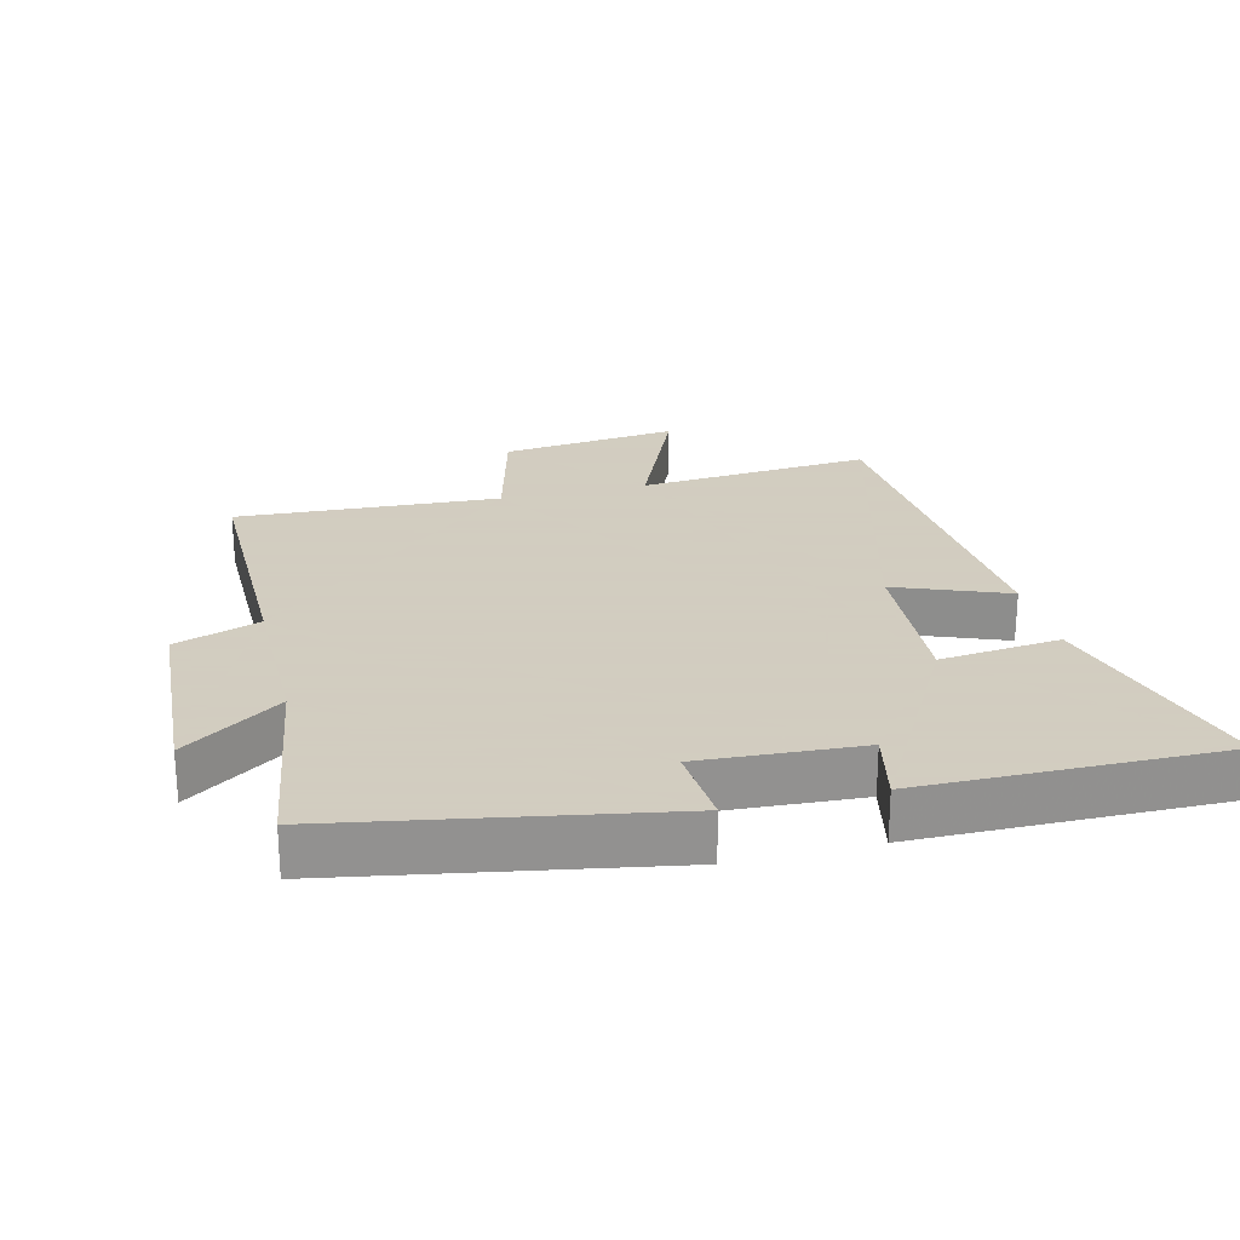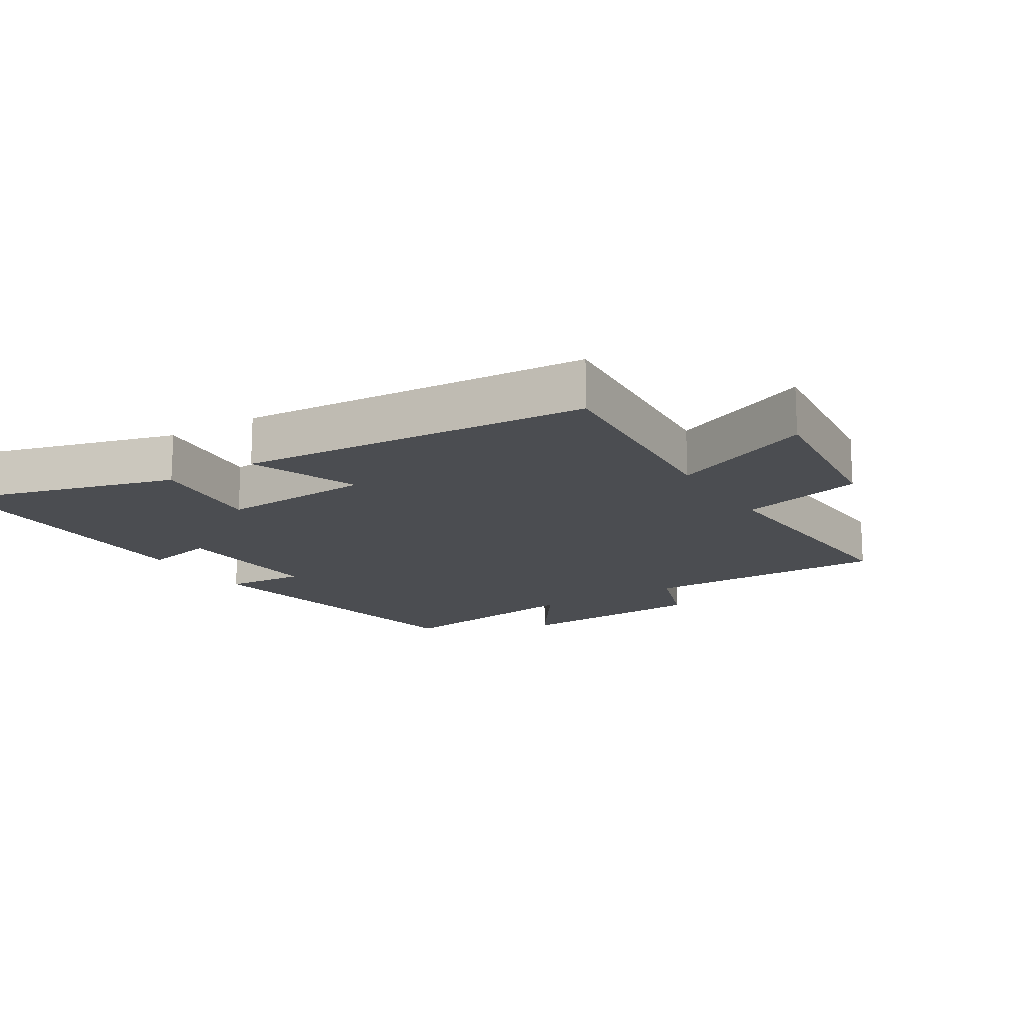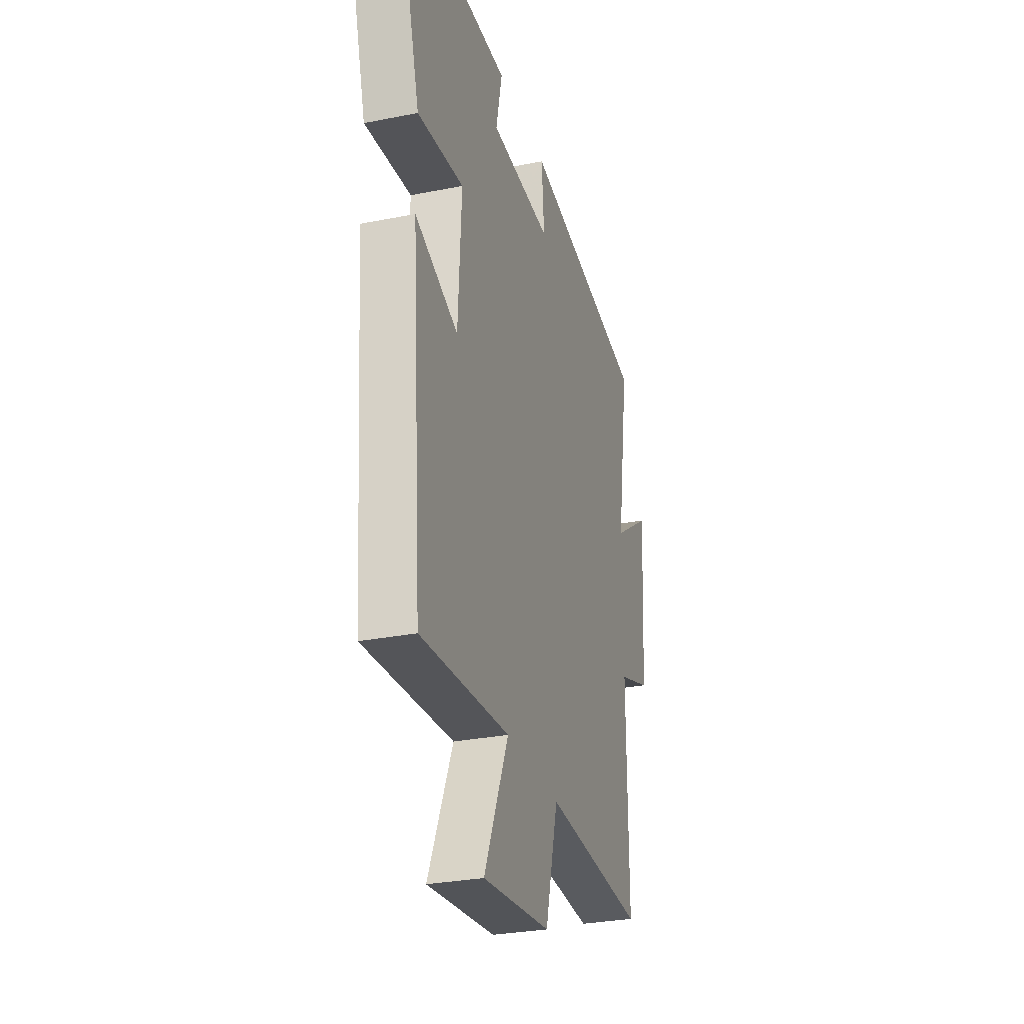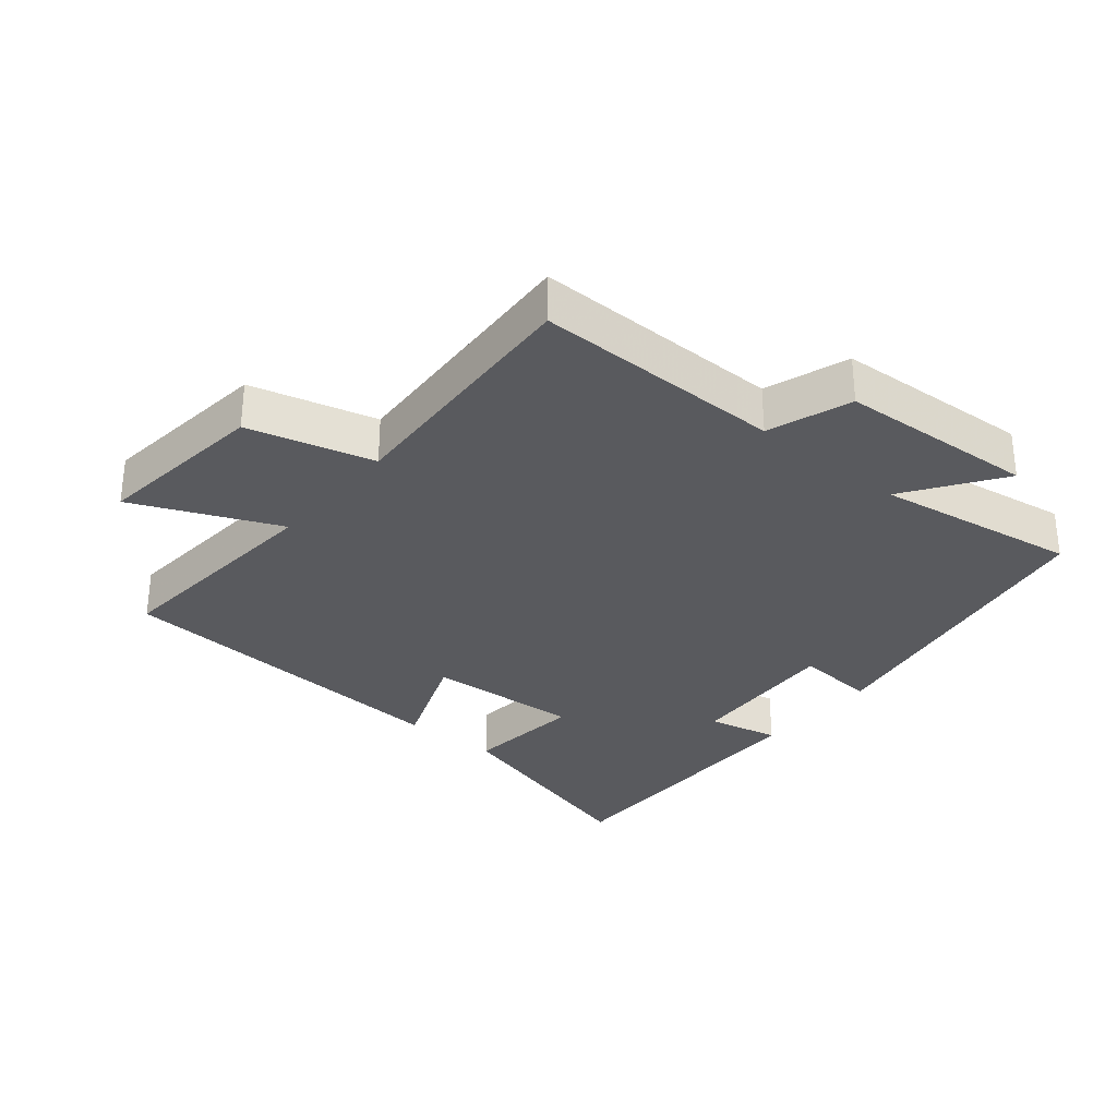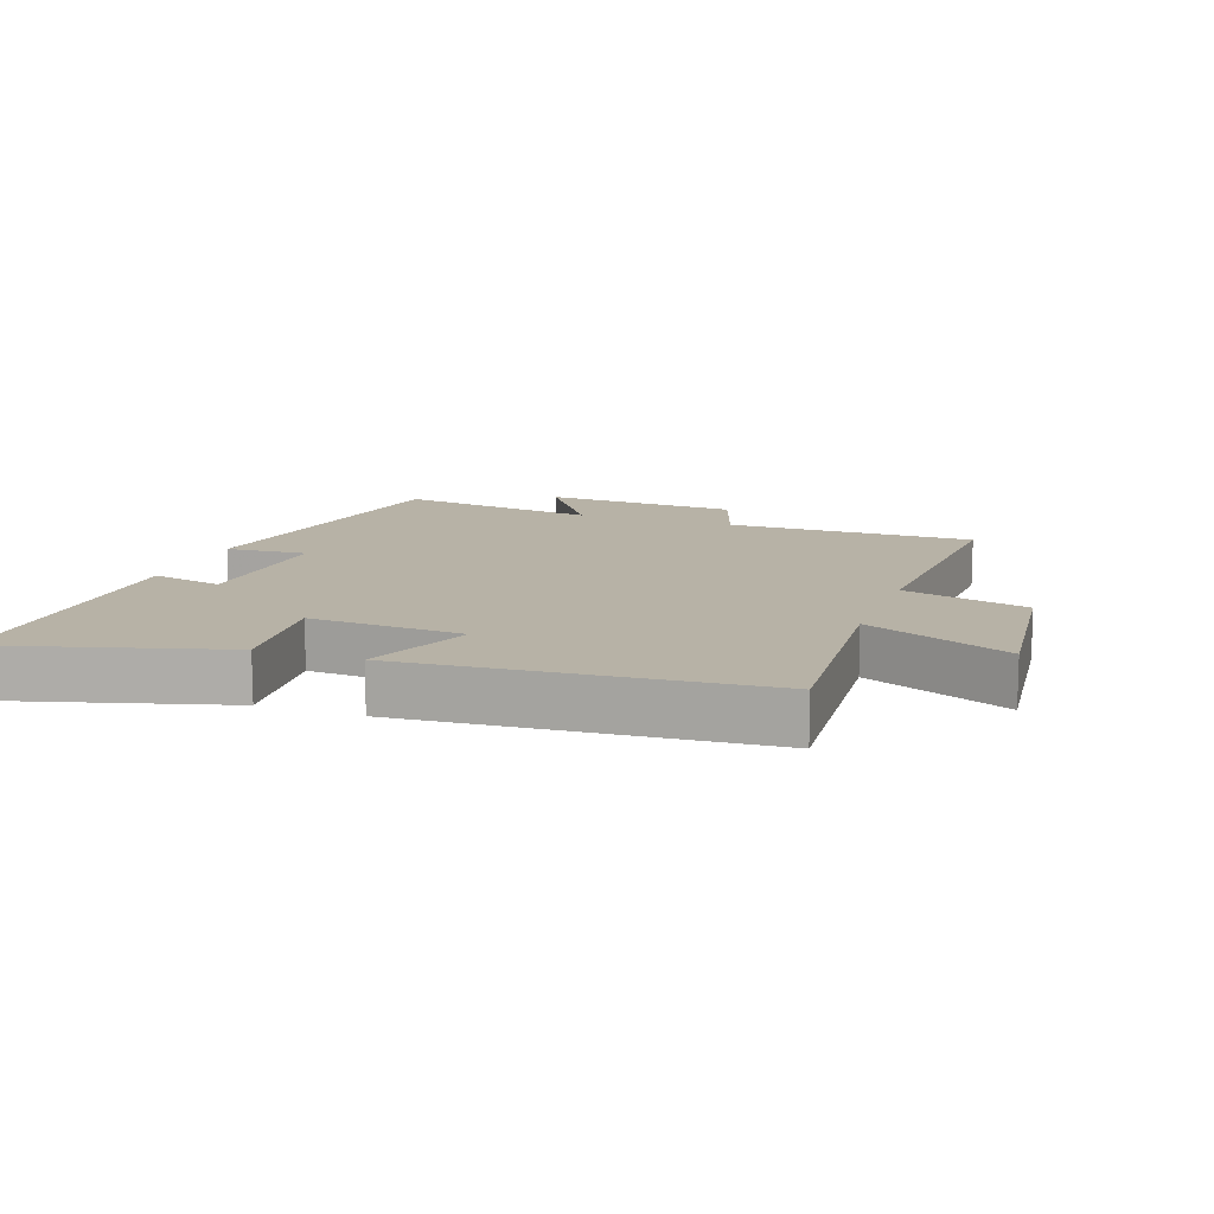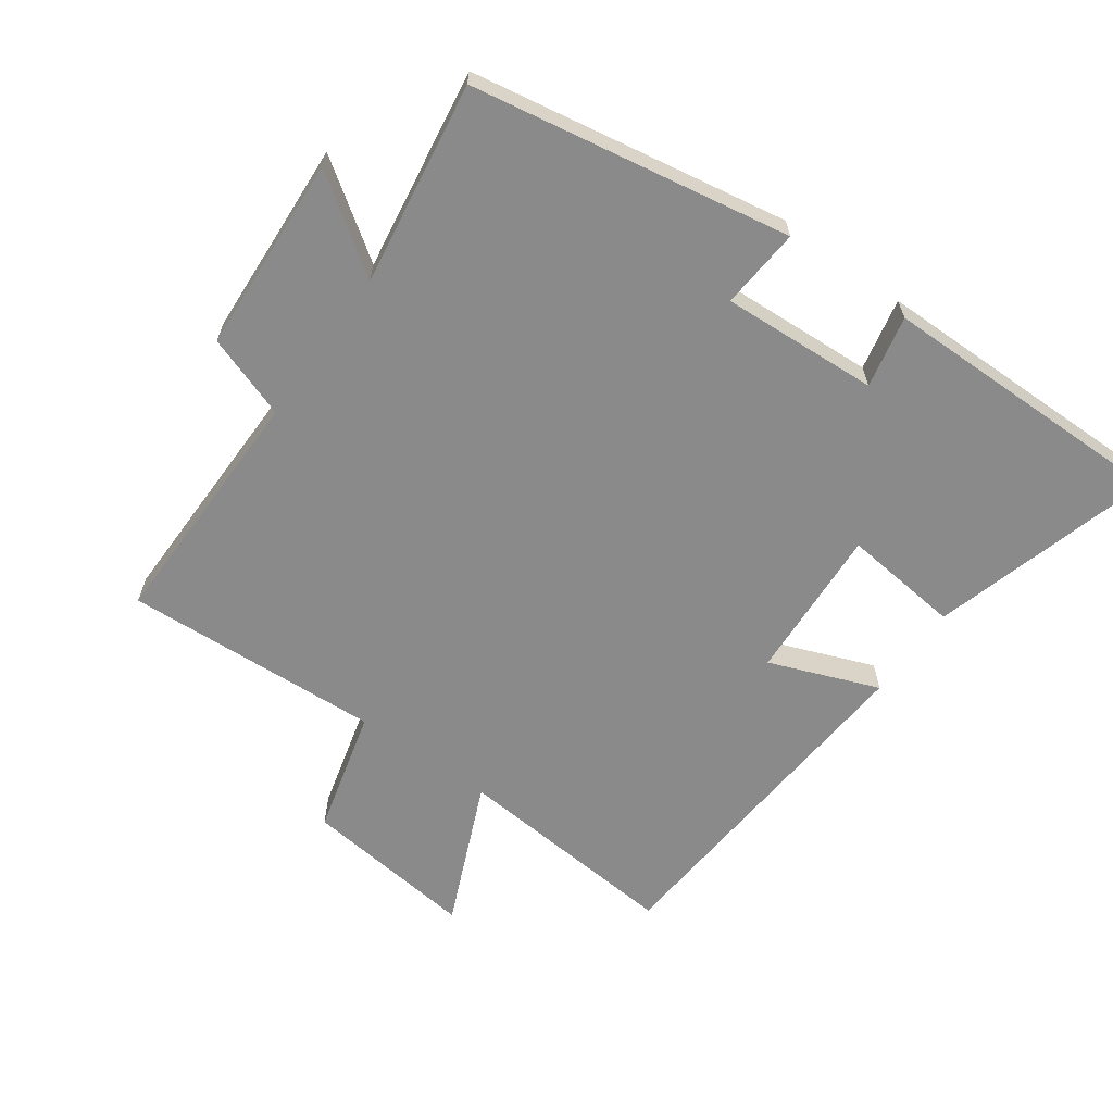
<metadata>
{"format":"obj","ext":"obj","renderer":"f3d","projection":"perspective","resolution":1024,"background":"white","views":[{"elev":24.3,"azim":-13.9,"up":"+Y"},{"elev":-15.8,"azim":122.0,"up":"+Y"},{"elev":-29.3,"azim":106.5,"up":"+Z"},{"elev":-31.3,"azim":-129.6,"up":"+Y"},{"elev":12.4,"azim":109.7,"up":"+Y"},{"elev":-63.4,"azim":-35.7,"up":"+Y"}]}
</metadata>
<code>
v -0.503 0.07 -0.522
v -0.5 0.07 -0.142
v -0.627 0.07 -0.098
v -0.645 0.07 0.204
v -0.5 0.07 0.104
v -0.548 0.07 0.414
v -0.061 0.07 0.5
v -0.071 0.07 0.376
v 0.169 0.07 0.39
v 0.145 0.07 0.5
v 0.596 0.07 0.504
v 0.5 0.07 0.164
v 0.319 0.07 0.183
v 0.333 0.07 -0.053
v 0.5 0.07 0.012
v 0.46 0.07 -0.528
v 0.111 0.07 -0.5
v 0.207 0.07 -0.721
v -0.059 0.07 -0.691
v -0.109 0.07 -0.5
v -0.503 0 -0.522
v -0.5 0 -0.142
v -0.627 0 -0.098
v -0.645 0 0.204
v -0.5 0 0.104
v -0.548 0 0.414
v -0.061 0 0.5
v -0.071 0 0.376
v 0.169 0 0.39
v 0.145 0 0.5
v 0.596 0 0.504
v 0.5 0 0.164
v 0.319 0 0.183
v 0.333 0 -0.053
v 0.5 0 0.012
v 0.46 0 -0.528
v 0.111 0 -0.5
v 0.207 0 -0.721
v -0.059 0 -0.691
v -0.109 0 -0.5
f 17 18 19 20
f 14 15 16 17
f 13 14 17 20
f 11 12 13
f 10 11 13
f 9 10 13
f 20 1 2
f 13 20 2
f 9 13 2
f 8 9 2
f 5 6 7 8
f 2 3 4 5
f 2 5 8
f 40 39 38 37
f 37 36 35 34
f 40 37 34 33
f 33 32 31
f 33 31 30
f 33 30 29
f 22 21 40
f 22 40 33
f 22 33 29
f 22 29 28
f 28 27 26 25
f 25 24 23 22
f 28 25 22
f 1 21 22 2
f 2 22 23 3
f 3 23 24 4
f 4 24 25 5
f 5 25 26 6
f 6 26 27 7
f 7 27 28 8
f 8 28 29 9
f 9 29 30 10
f 10 30 31 11
f 11 31 32 12
f 12 32 33 13
f 13 33 34 14
f 14 34 35 15
f 15 35 36 16
f 16 36 37 17
f 17 37 38 18
f 18 38 39 19
f 19 39 40 20
f 20 40 21 1

</code>
